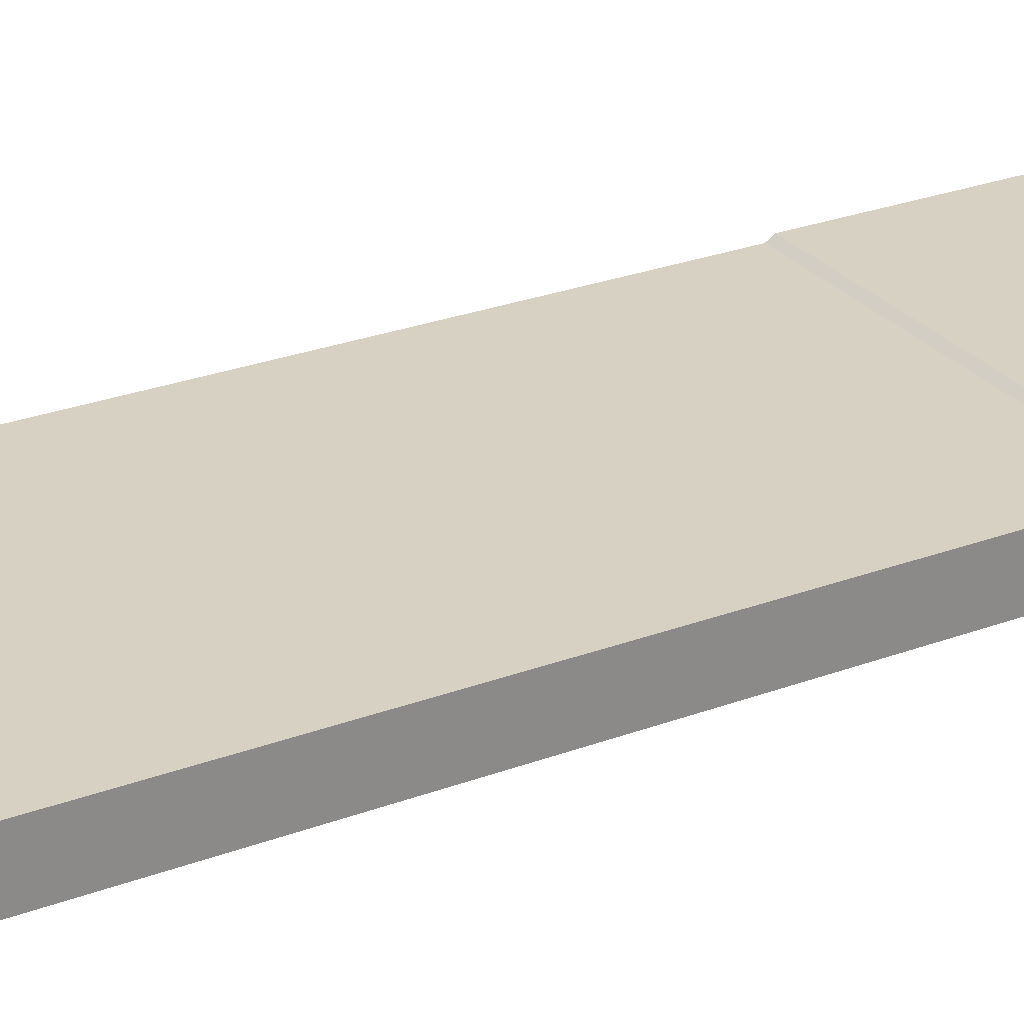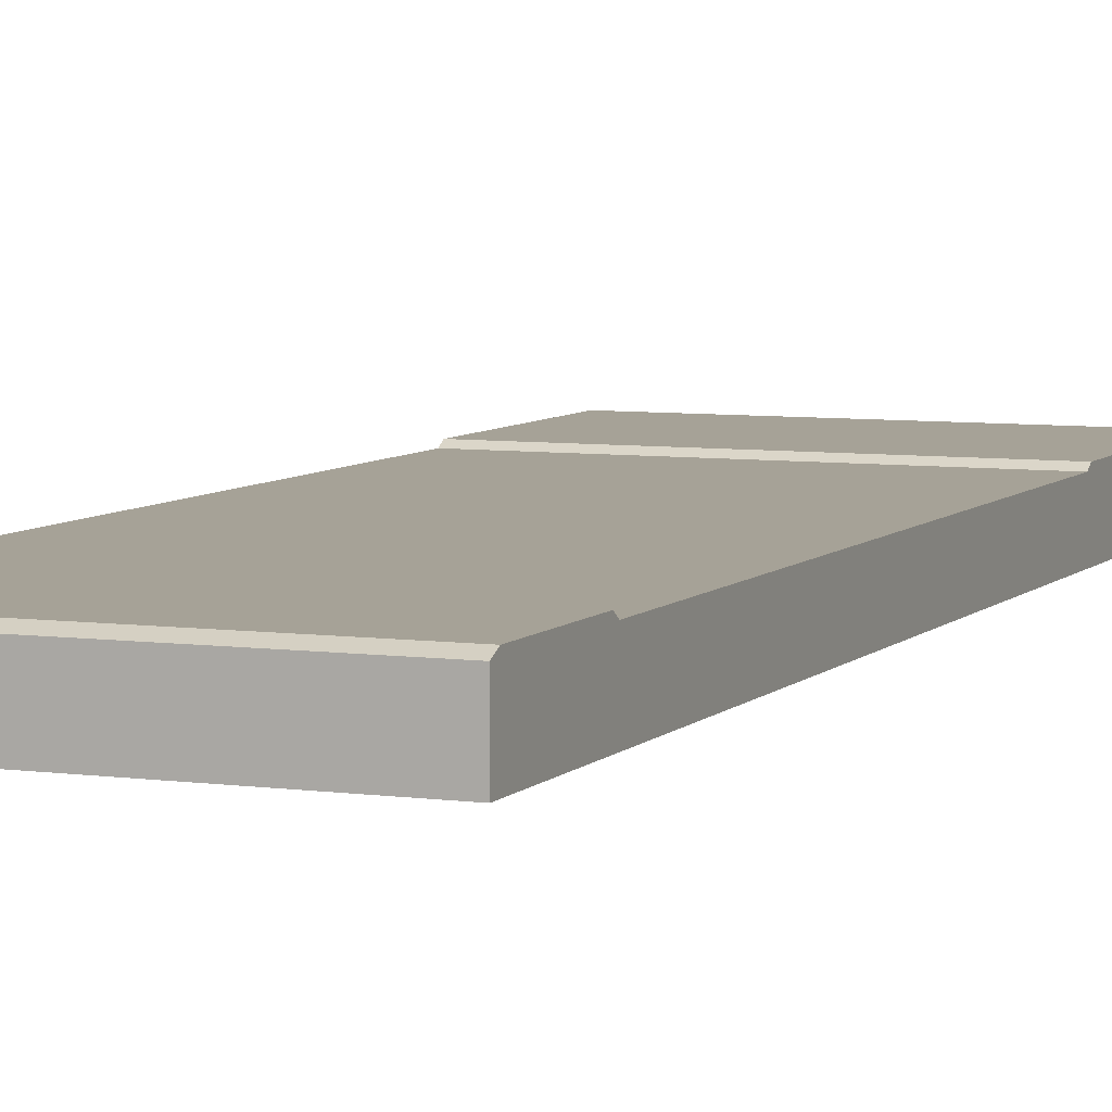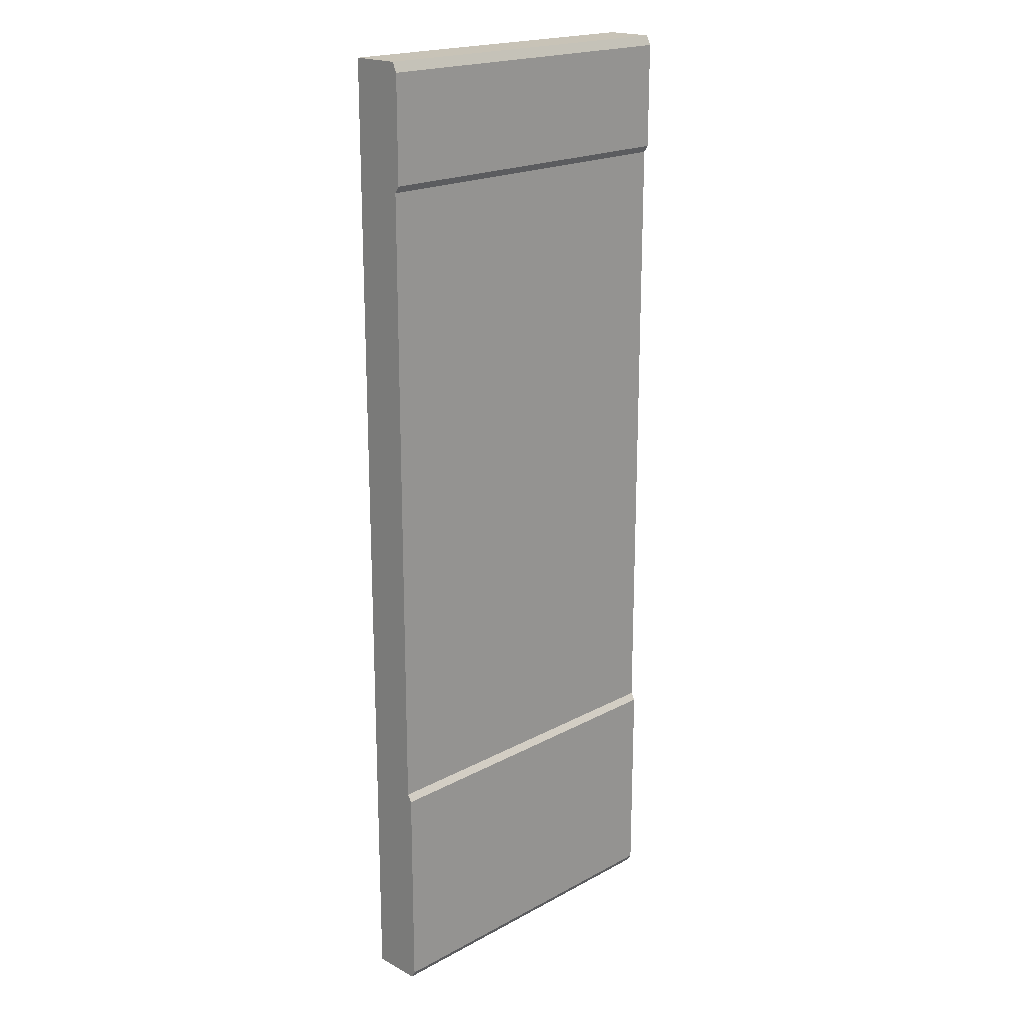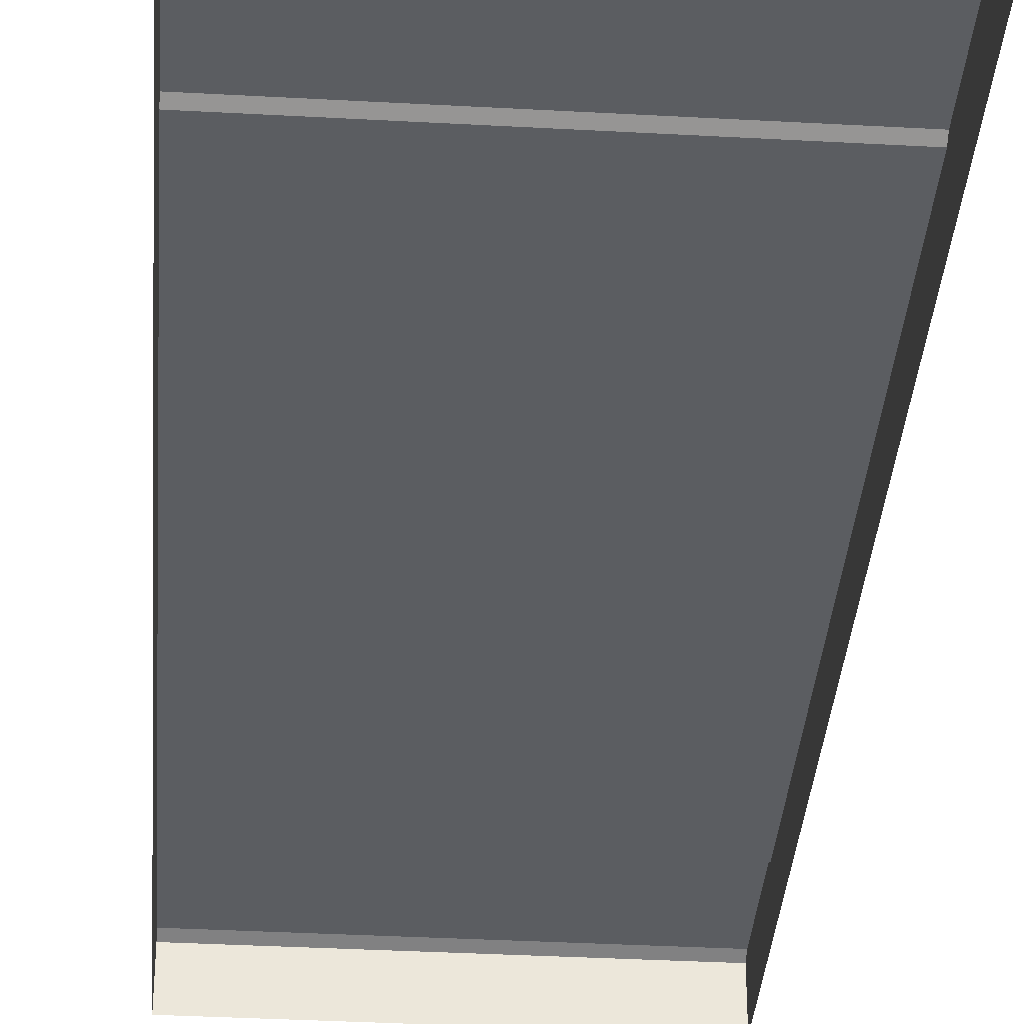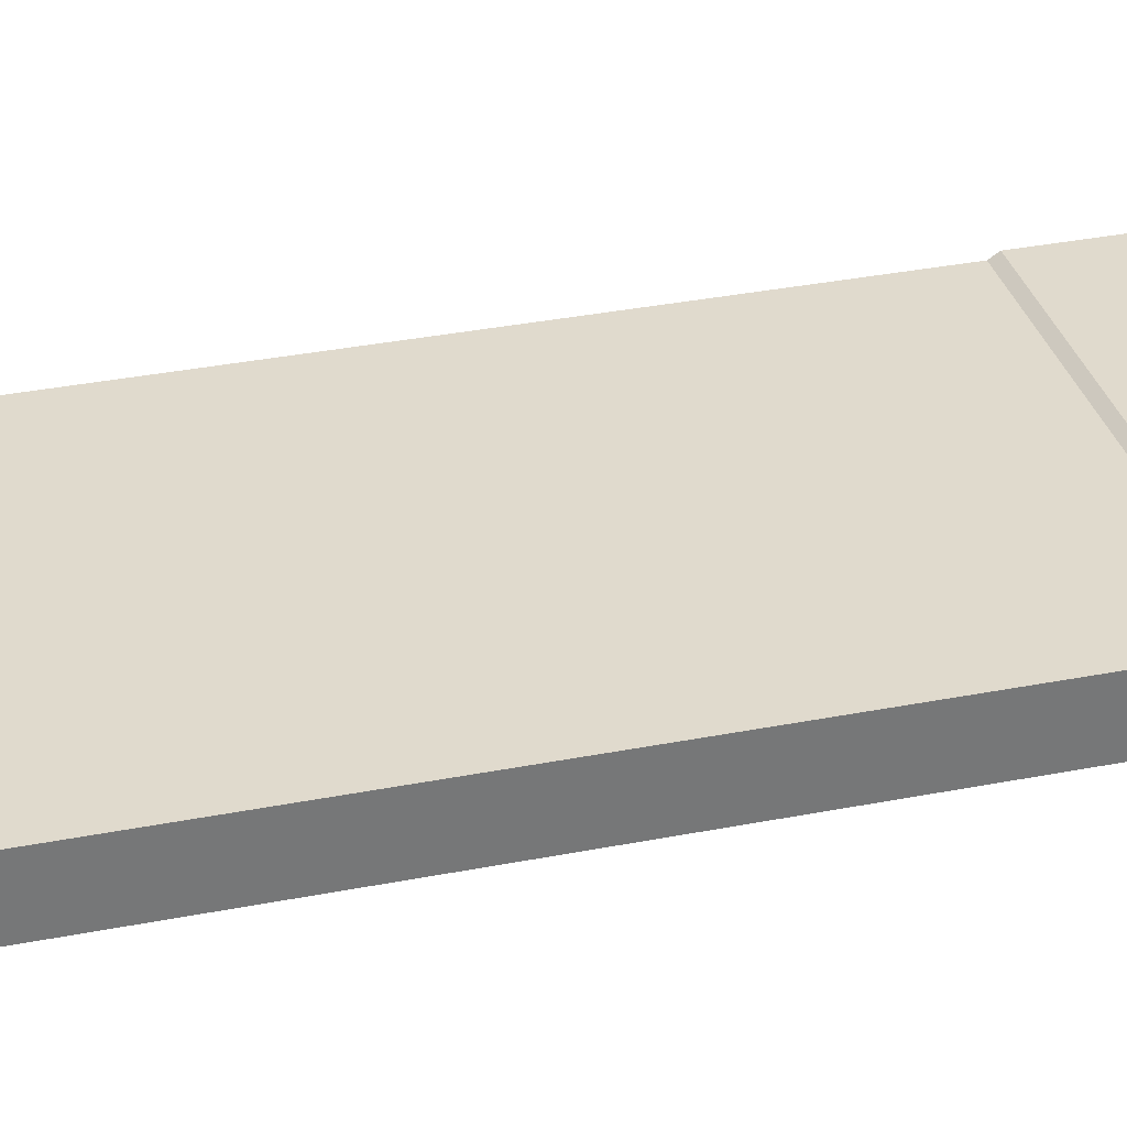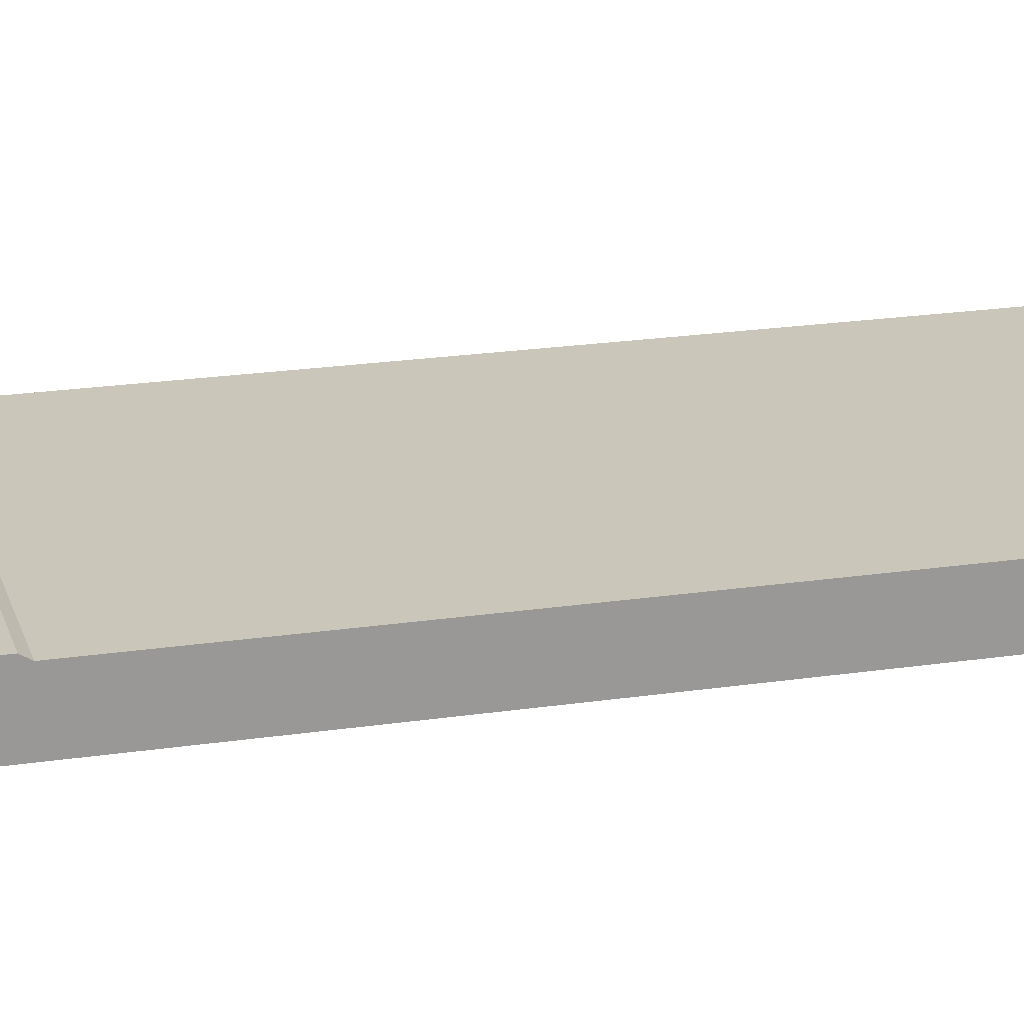
<metadata>
{"format":"obj","ext":"obj","renderer":"f3d","projection":"perspective","resolution":1024,"background":"white","views":[{"elev":27.1,"azim":-120.1,"up":"+Z"},{"elev":6.4,"azim":-157.6,"up":"+Z"},{"elev":19.7,"azim":-45.0,"up":"+Y"},{"elev":-35.4,"azim":-4.2,"up":"+Z"},{"elev":33.1,"azim":-105.3,"up":"+Z"},{"elev":21.1,"azim":74.9,"up":"+Z"}]}
</metadata>
<code>
g pb_Mesh156452
v 0 0.02178 0.1636
v 0 0 0.15
v 0 0 1.221e-06
v 0 0.6837 0.15
v 0 0.662 0.1636
v 0 0.6837 1.221e-06
v 1.085 2.968 0.1636
v 1.085 2.997 0.15
v 1.085 2.997 1.222e-06
v 1.085 2.627 0.15
v 1.085 2.648 0.1636
v 1.085 2.968 0.1636
v 1.085 -2.794e-08 1.222e-06
v 1.085 -2.794e-08 0.15
v 1.085 0.02178 0.1636
v 1.085 0.662 0.1636
v 1.085 0.6837 0.15
v 1.085 0.6837 1.222e-06
v 0 2.627 1.221e-06
v 0 2.648 0.1636
v 0 2.627 0.15
v 0 2.997 1.221e-06
v 0 2.997 0.15
v 0 2.968 0.1636
v 0 2.627 1.221e-06
v 0 2.627 0.15
v 0 0.6837 0.15
v 0 0.6837 1.221e-06
v 0 0.662 0.1636
v 0 0.02178 0.1636
v 0 0 1.221e-06
v 0 0.662 0.1636
v 0 0 1.221e-06
v 0 0.6837 1.221e-06
v 0 2.997 1.221e-06
v 1.085 2.997 1.222e-06
v 1.085 2.997 0.15
v 0 2.997 1.221e-06
v 1.085 2.997 0.15
v 0 2.997 0.15
v 0 0 0.15
v 1.085 -2.794e-08 0.15
v 1.085 -2.794e-08 1.222e-06
v 0 0 0.15
v 1.085 -2.794e-08 1.222e-06
v 0 0 1.221e-06
v 0 0 0.15
v 0 0.02178 0.1636
v 1.085 0.02178 0.1636
v 0 0 0.15
v 1.085 0.02178 0.1636
v 1.085 -2.794e-08 0.15
v 0 0.662 0.1636
v 0 0.6837 0.15
v 1.085 0.6837 0.15
v 0 0.662 0.1636
v 1.085 0.6837 0.15
v 1.085 0.662 0.1636
v 1.085 2.968 0.1636
v 0 2.968 0.1636
v 0 2.997 0.15
v 1.085 2.968 0.1636
v 0 2.997 0.15
v 1.085 2.997 0.15
v 1.085 0.662 0.1636
v 1.085 0.02178 0.1636
v 0 0.02178 0.1636
v 1.085 0.662 0.1636
v 0 0.02178 0.1636
v 0 0.662 0.1636
v 1.085 2.627 0.15
v 1.085 2.968 0.1636
v 1.085 2.997 1.222e-06
v 1.085 2.627 0.15
v 1.085 2.997 1.222e-06
v 1.085 2.627 1.222e-06
v 0 2.648 0.1636
v 1.085 2.648 0.1636
v 1.085 2.627 0.15
v 0 2.648 0.1636
v 1.085 2.627 0.15
v 0 2.627 0.15
v 1.085 -2.794e-08 1.222e-06
v 1.085 0.662 0.1636
v 1.085 0.6837 1.222e-06
v 1.085 0.6837 0.15
v 1.085 2.627 1.222e-06
v 1.085 0.6837 1.222e-06
v 1.085 2.627 0.15
v 1.085 0.6837 0.15
v 0 0.6837 0.15
v 0 2.627 0.15
v 1.085 2.627 0.15
v 1.085 2.648 0.1636
v 0 2.648 0.1636
v 0 2.968 0.1636
v 1.085 2.648 0.1636
v 0 2.968 0.1636
v 1.085 2.968 0.1636
v 0 2.627 1.221e-06
v 0 2.968 0.1636
v 0 2.648 0.1636
v 0 2.627 1.221e-06
v 0 2.997 1.221e-06
v 0 2.968 0.1636
g pb_Mesh156452_0
f 3 2 1
f 6 5 4
f 9 8 7
f 12 11 10
f 15 14 13
f 18 17 16
f 21 20 19
f 24 23 22
f 27 26 25
f 28 27 25
f 31 30 29
f 34 33 32
f 37 36 35
f 40 39 38
f 43 42 41
f 46 45 44
f 49 48 47
f 52 51 50
f 55 54 53
f 58 57 56
f 61 60 59
f 64 63 62
f 67 66 65
f 70 69 68
f 73 72 71
f 76 75 74
f 79 78 77
f 82 81 80
f 84 15 83
f 85 84 83
f 88 87 86
f 87 89 86
f 92 91 90
f 93 92 90
f 96 95 94
f 99 98 97
f 102 101 100
f 105 104 103

</code>
